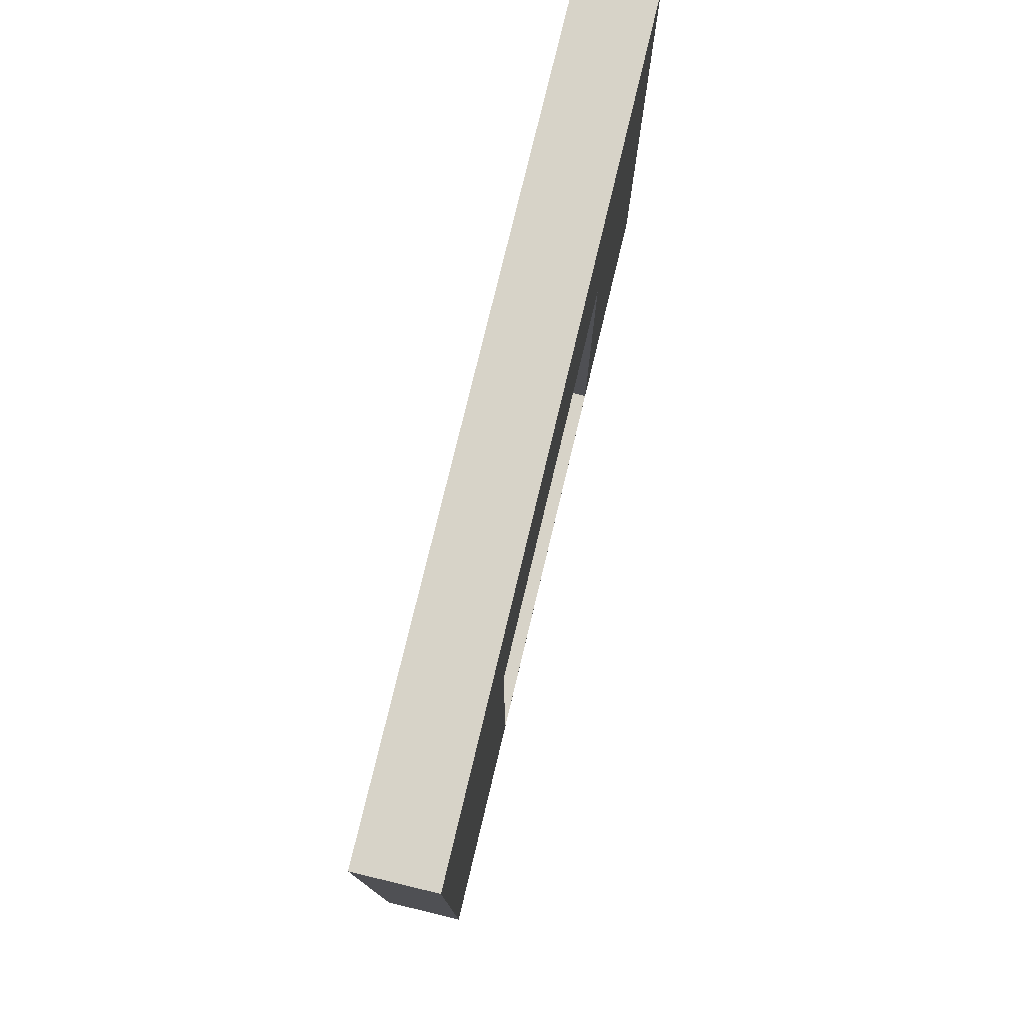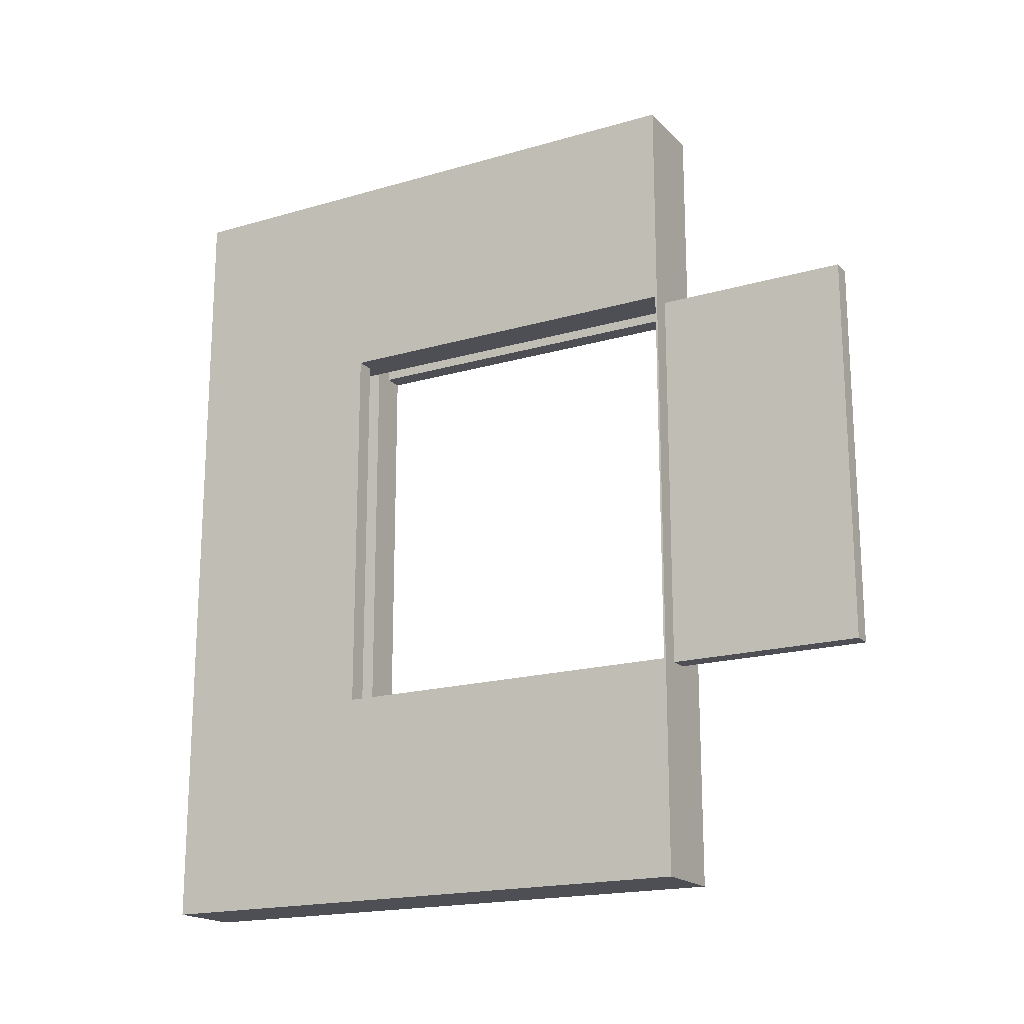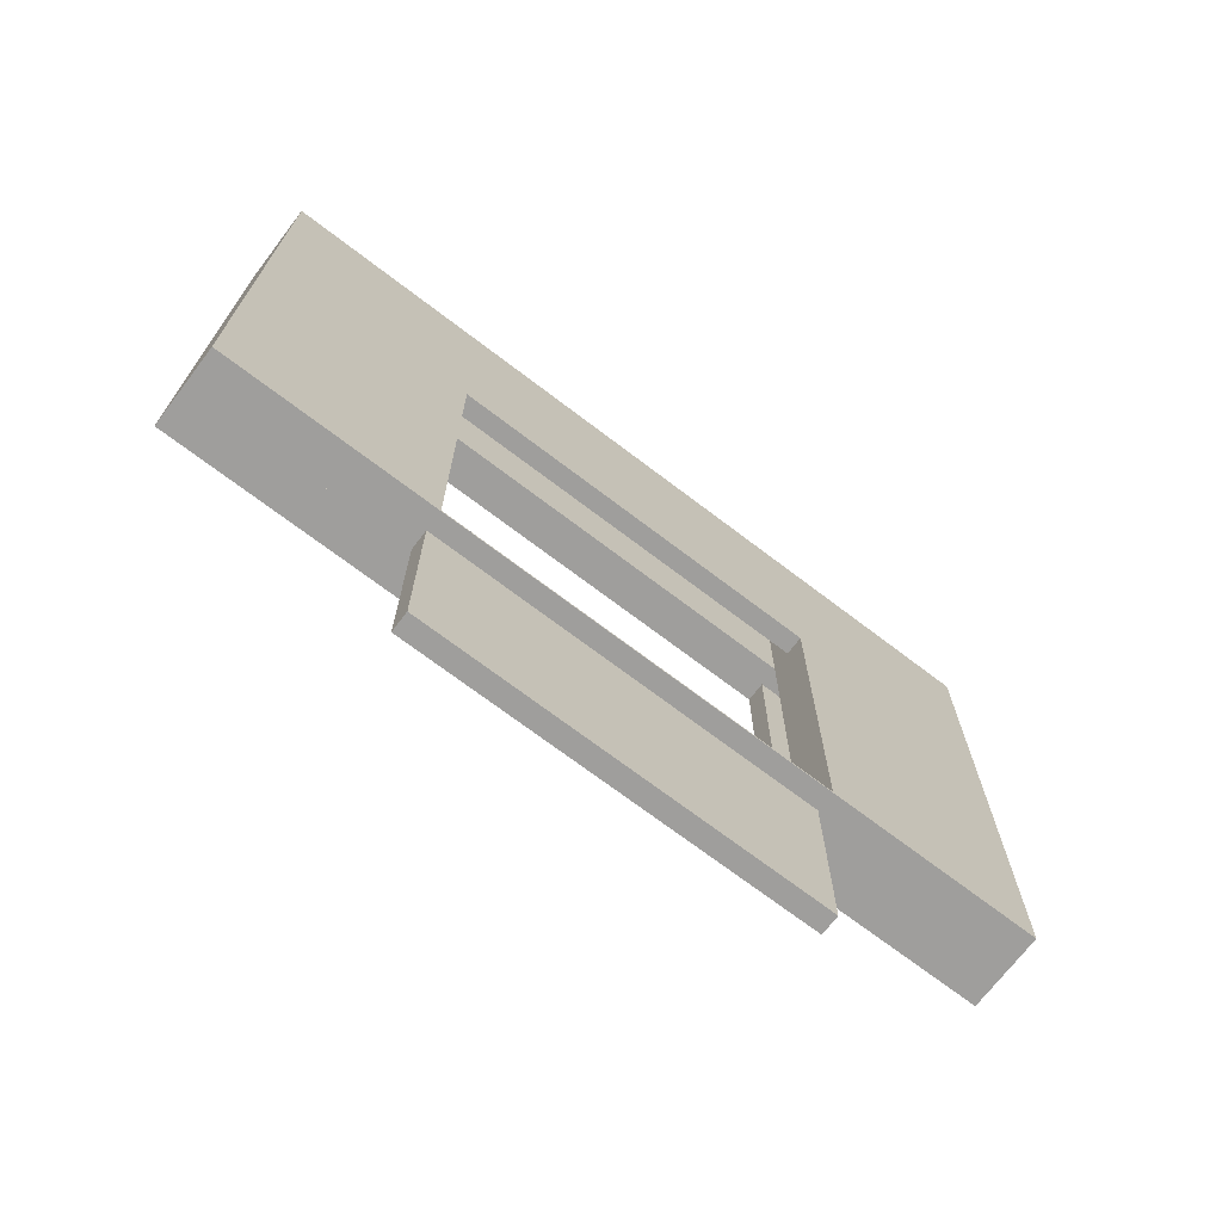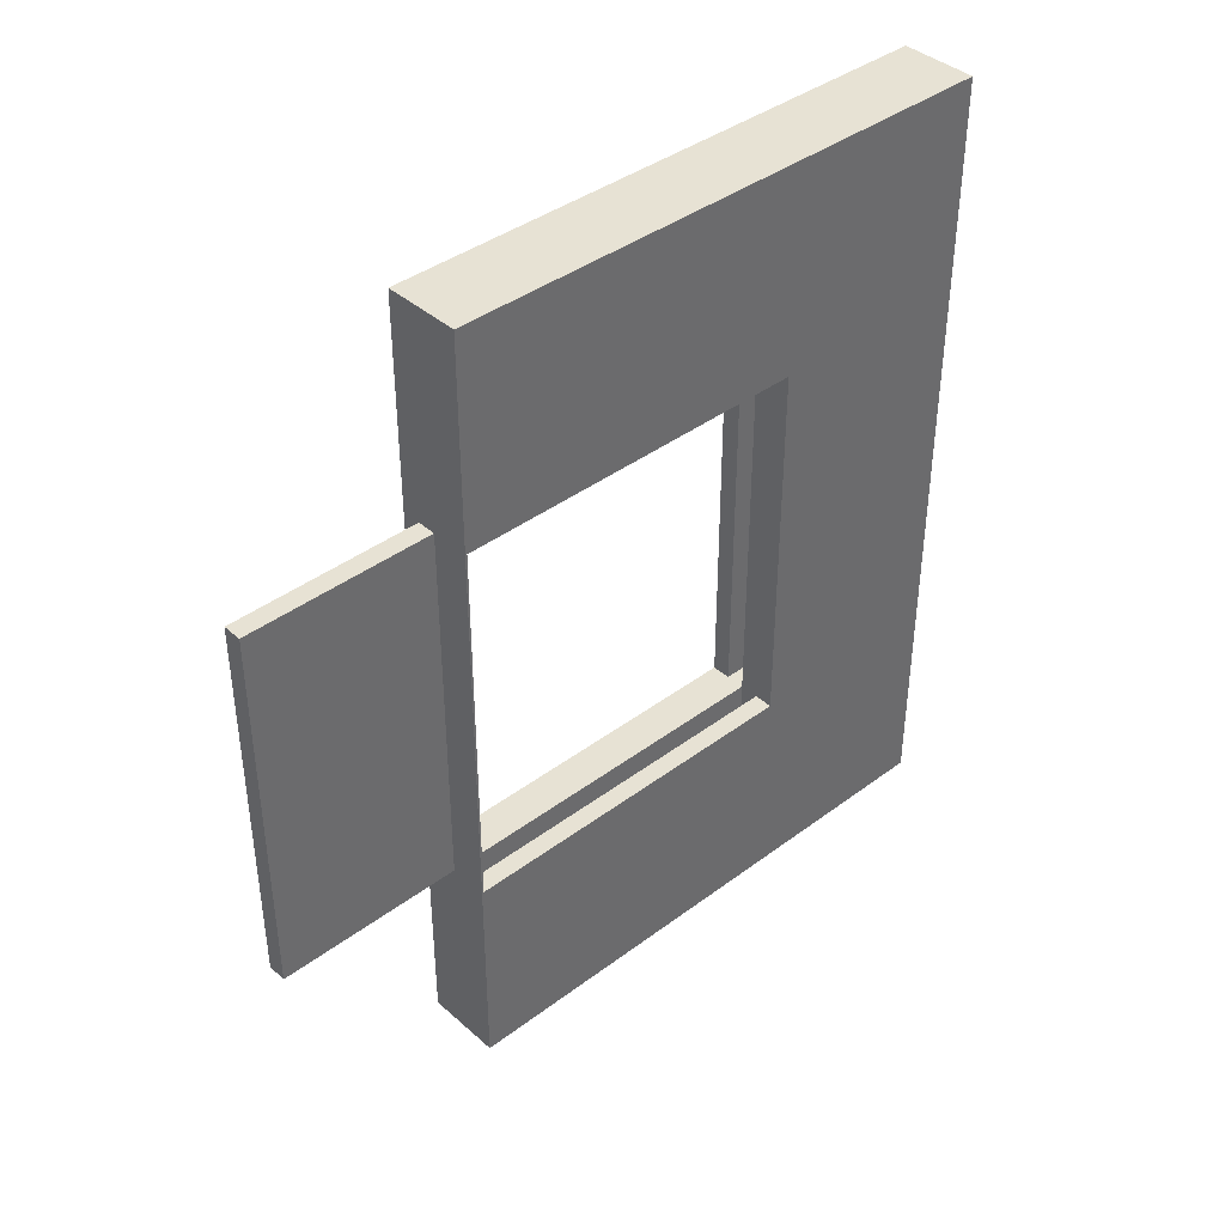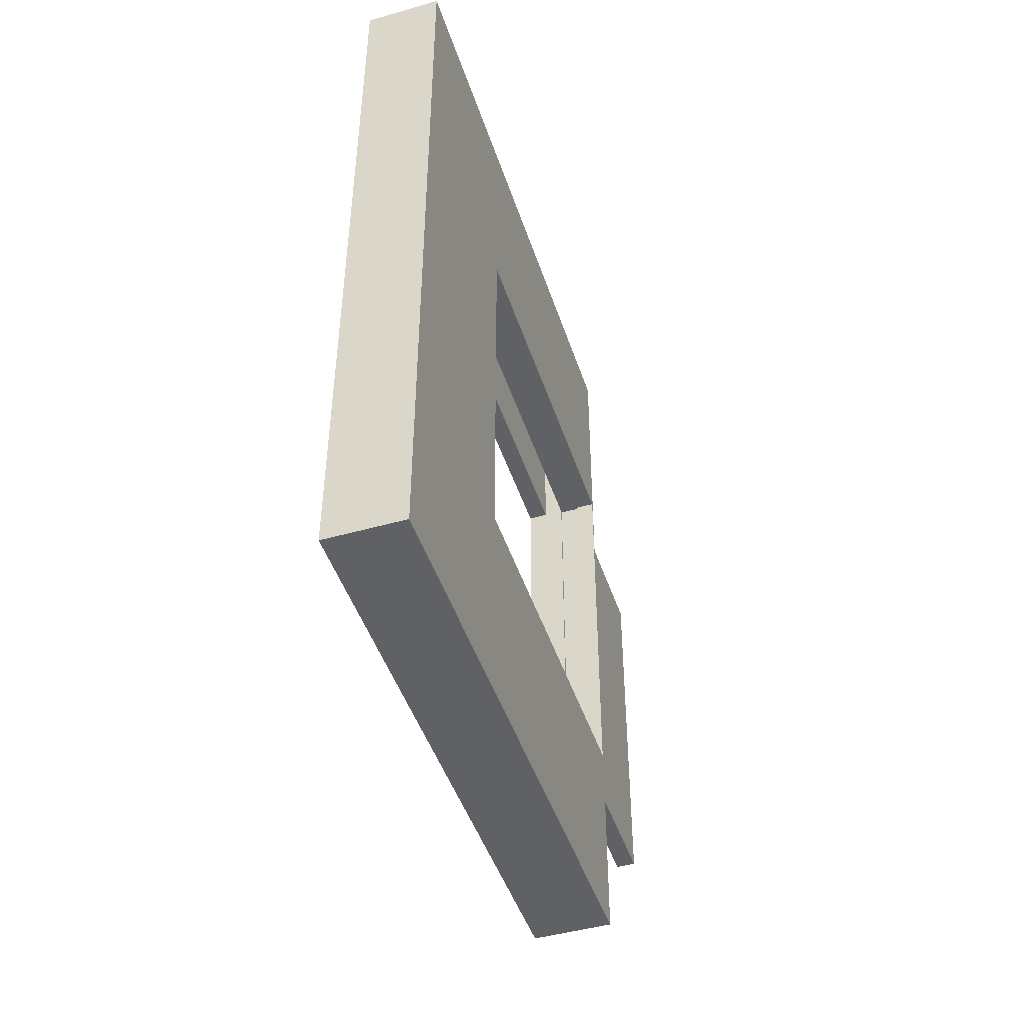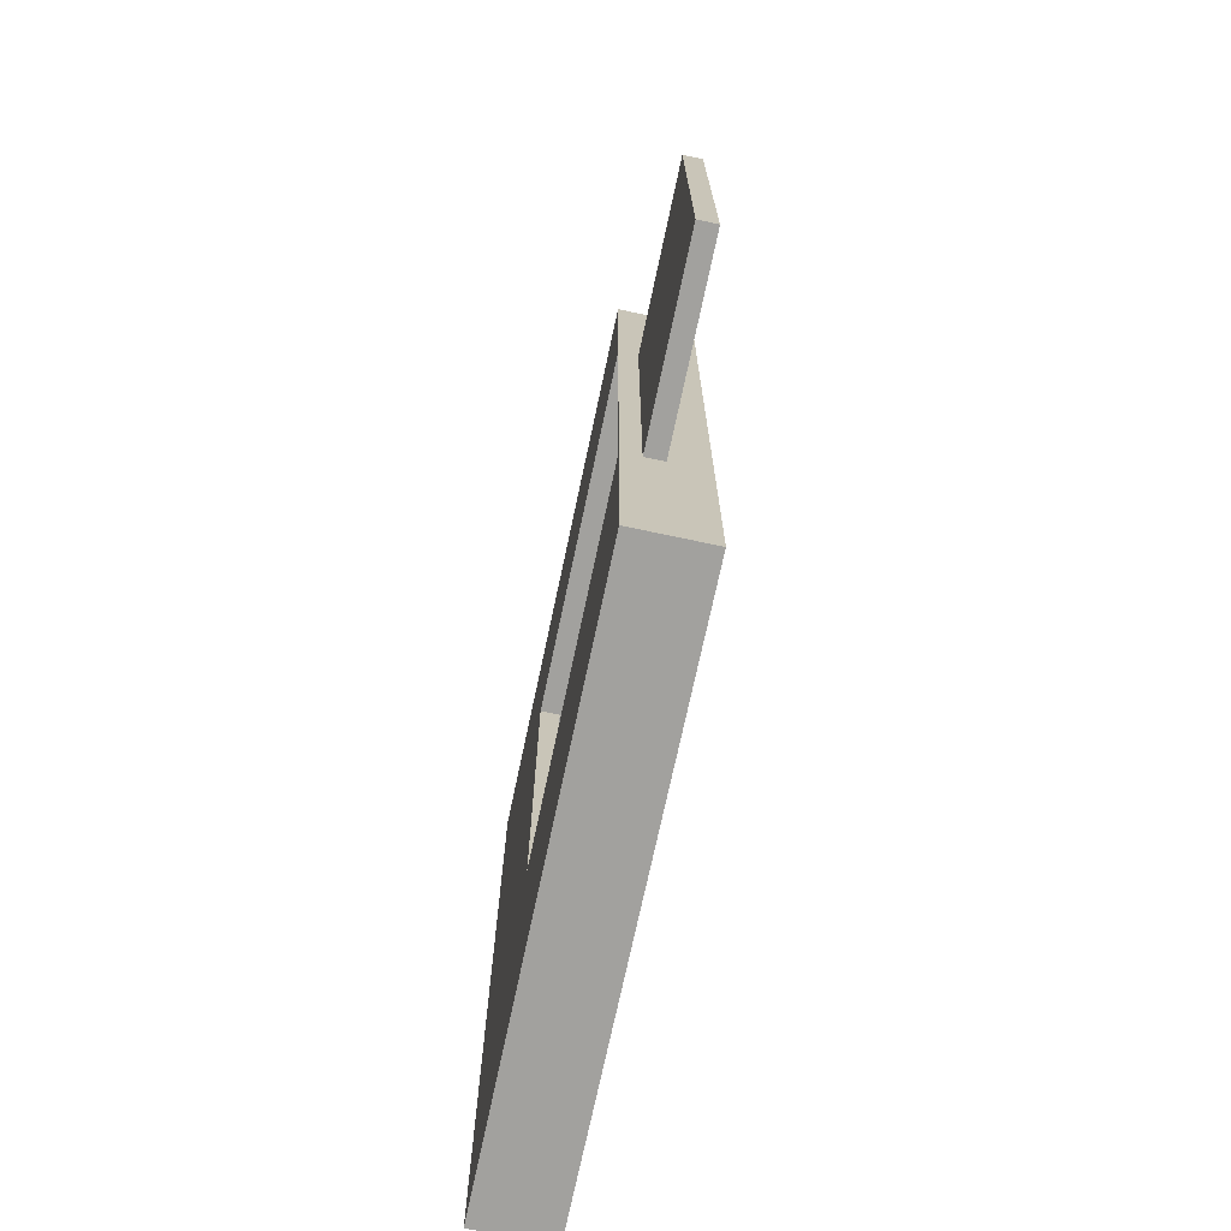
<metadata>
{"format":"obj","ext":"obj","renderer":"f3d","projection":"perspective","resolution":1024,"background":"white","views":[{"elev":77.1,"azim":-166.5,"up":"+Y"},{"elev":-18.4,"azim":-60.7,"up":"+Z"},{"elev":-71.0,"azim":-127.3,"up":"+Y"},{"elev":40.0,"azim":47.3,"up":"+Z"},{"elev":-46.4,"azim":-162.1,"up":"+Z"},{"elev":-72.1,"azim":-12.0,"up":"+Z"}]}
</metadata>
<code>
o Door-Type-3-Frame
g Door-Type-3-Frame
v -0.4 3.8 -2
v -0.4 0 -2
v -0.4 3.8 -4.2
v -0.4 0 -4.2
v 0.4 0 -2
v 0.4 3.8 -2
v 0.4 0 -4.2
v 0.4 3.8 -4.2
v -0.2 3.8 -2
v -0.2 0 -2
v -0.2 6 -4.2
v -0.2 6 -2
v -0.4 6 -4.2
v -0.4 6 -2
v -0.2 0 -4.2
v -0.2 3.8 -4.2
v -0.2 0.02 2
v -0.2 3.8 2
v -0.4 0.02 2
v -0.4 3.8 2
v -0.2 0 4.2
v -0.2 0 2.02
v -0.4 0 4.2
v -0.4 0 2.02
v -0.2 6 2
v -0.2 6 4.2
v -0.4 6 2
v -0.4 6 4.2
v -0.2 3.8 4.2
v -0.4 3.8 4.2
v 0.2 0 -2
v 0.2 3.8 -2
v 0.2 0 -4.2
v 0.2 6 -2
v 0.2 6 -4.2
v 0.4 6 -2
v 0.4 6 -4.2
v 0.2 3.8 -4.2
v 0.2 3.8 2
v 0.2 0.02 2
v 0.4 3.8 2
v 0.4 0.02 2
v 0.2 6 4.2
v 0.2 6 2
v 0.4 6 4.2
v 0.4 6 2
v 0.2 0 2.02
v 0.2 0 4.2
v 0.4 0 2.02
v 0.4 0 4.2
v 0.2 3.8 4.2
v 0.4 3.8 4.2
v -0.4 0.01993 -2
v -0.2 0.01993 -2
v 0.4 0.01993 -2
v 0.2 0.01993 -2
v 7.451e-09 0 4.2
v 0 3.8 4.2
v 0 0 -4.2
v 0 3.8 -4.2
v 0 0 2.02
v 0 6 2
v 0 6 4.2
v 0 0 -2
v 0 6 -2
v 0 6 -4.2
v -0.2 5.8 2
v 0 5.8 2
v 0 5.8 -2
v -0.2 5.8 -2
v 0 3.8 2
v 0 3.8 -2
v 0.2 0 -4
v 0 0 -4
v 0 3.8 -4
v 0.2 3.8 -4
v 0.2 3.8 4
v 0 3.8 4
v 0 0.02 4
v 0.2 0.02 4
v 0 0.02 2
v 7.451e-09 0.01993 -2
v 0 -1.98 2
v -0.2 -1.98 2
v -0.2 -1.98 -2
v 7.451e-09 -1.98 -2
f 42 41 52
f 42 52 50
f 50 49 42
f 19 24 23
f 23 30 19
f 30 20 19
f 4 2 1
f 1 3 4
f 8 6 5
f 5 7 8
f 2 10 9
f 9 1 2
f 14 12 11
f 11 13 14
f 4 15 10
f 10 2 4
f 3 16 15
f 15 4 3
f 20 18 17
f 17 19 20
f 24 22 21
f 21 23 24
f 28 26 25
f 25 27 28
f 23 21 29
f 29 30 23
f 6 32 31
f 31 5 6
f 5 31 33
f 33 7 5
f 37 35 34
f 34 36 37
f 7 33 38
f 38 8 7
f 42 40 39
f 39 41 42
f 46 44 43
f 43 45 46
f 50 48 47
f 47 49 50
f 52 51 48
f 48 50 52
f 43 51 52
f 52 45 43
f 45 52 41
f 41 46 45
f 28 30 29
f 29 26 28
f 27 20 30
f 30 28 27
f 11 16 3
f 3 13 11
f 13 3 1
f 1 14 13
f 37 8 38
f 38 35 37
f 36 6 8
f 8 37 36
f 6 41 39
f 39 32 6
f 36 46 41
f 41 6 36
f 34 44 46
f 46 36 34
f 14 27 25
f 25 12 14
f 9 18 20
f 20 1 9
f 1 20 27
f 27 14 1
f 2 53 54
f 54 10 2
f 5 49 47
f 47 31 5
f 56 40 42
f 42 55 56
f 55 42 49
f 49 5 55
f 53 19 17
f 17 54 53
f 2 24 19
f 19 53 2
f 10 22 24
f 24 2 10
f 58 57 48
f 48 51 58
f 21 57 58
f 58 29 21
f 16 60 59
f 59 15 16
f 60 38 33
f 33 59 60
f 61 47 48
f 48 57 61
f 22 61 57
f 57 21 22
f 63 62 25
f 25 26 63
f 43 44 62
f 62 63 43
f 59 64 10
f 10 15 59
f 33 31 64
f 64 59 33
f 34 35 66
f 66 65 34
f 65 66 11
f 11 12 65
f 63 58 51
f 51 43 63
f 26 29 58
f 58 63 26
f 16 11 66
f 66 60 16
f 60 66 35
f 35 38 60
f 44 34 65
f 65 62 44
f 62 65 12
f 12 25 62
f 68 67 70
f 70 69 68
f 39 71 72
f 72 32 39
f 75 74 73
f 73 76 75
f 9 10 64
f 64 72 9
f 79 78 77
f 77 80 79
f 17 18 71
f 71 81 17
f 64 10 54
f 54 82 64
f 31 64 82
f 82 56 31
f 61 22 10
f 10 64 61
f 47 61 64
f 64 31 47
f 40 56 82
f 82 81 40
f 86 85 84
f 84 83 86
f 78 71 39
f 39 77 78
f 79 81 71
f 71 78 79
f 80 40 81
f 81 79 80
f 77 39 40
f 40 80 77
f 74 64 31
f 31 73 74
f 75 72 64
f 64 74 75
f 73 31 32
f 32 76 73
f 76 32 72
f 72 75 76
f 67 18 9
f 9 70 67
f 68 71 18
f 18 67 68
f 69 72 71
f 71 68 69
f 70 9 72
f 72 69 70
f 85 54 17
f 17 84 85
f 84 17 81
f 81 83 84
f 86 82 54
f 54 85 86
f 83 81 82
f 82 86 83

</code>
